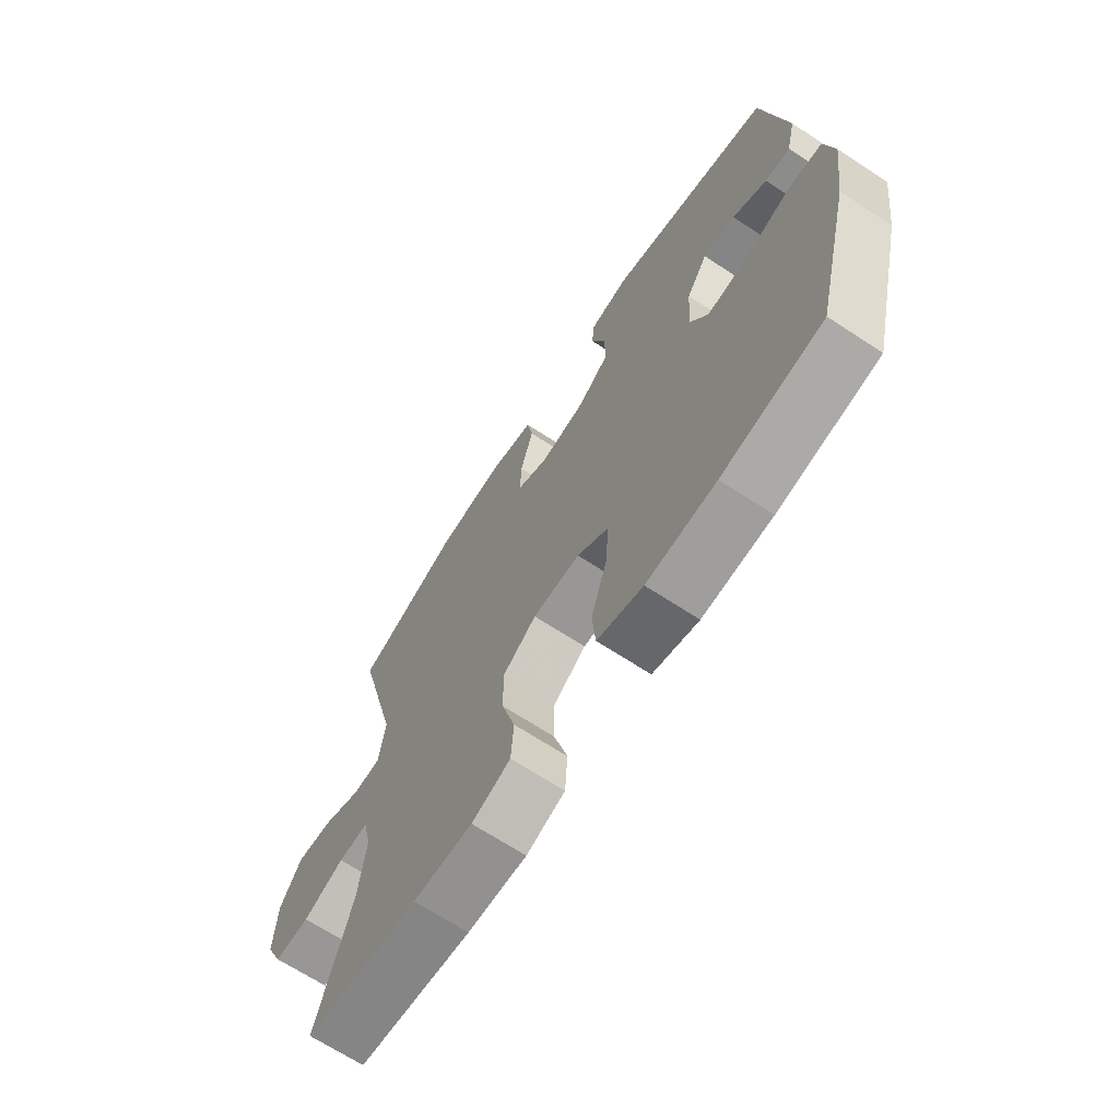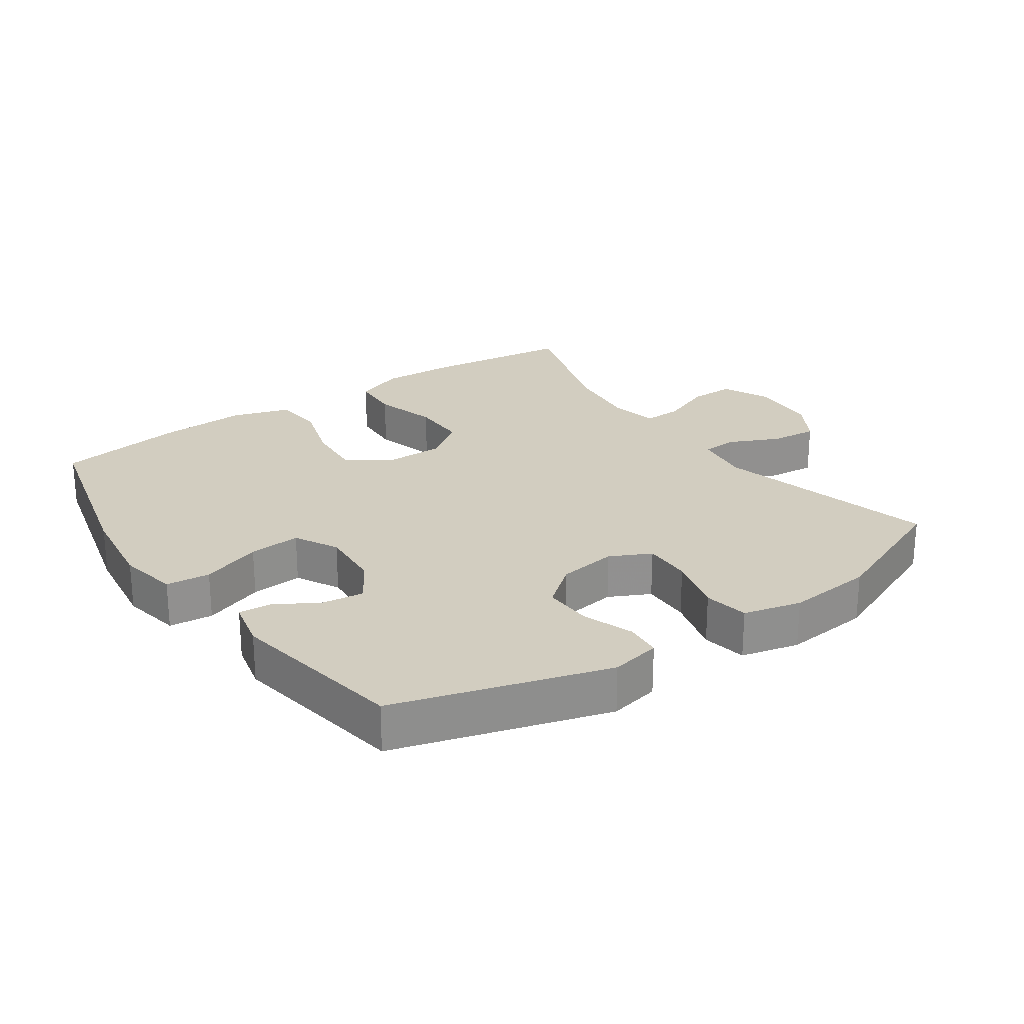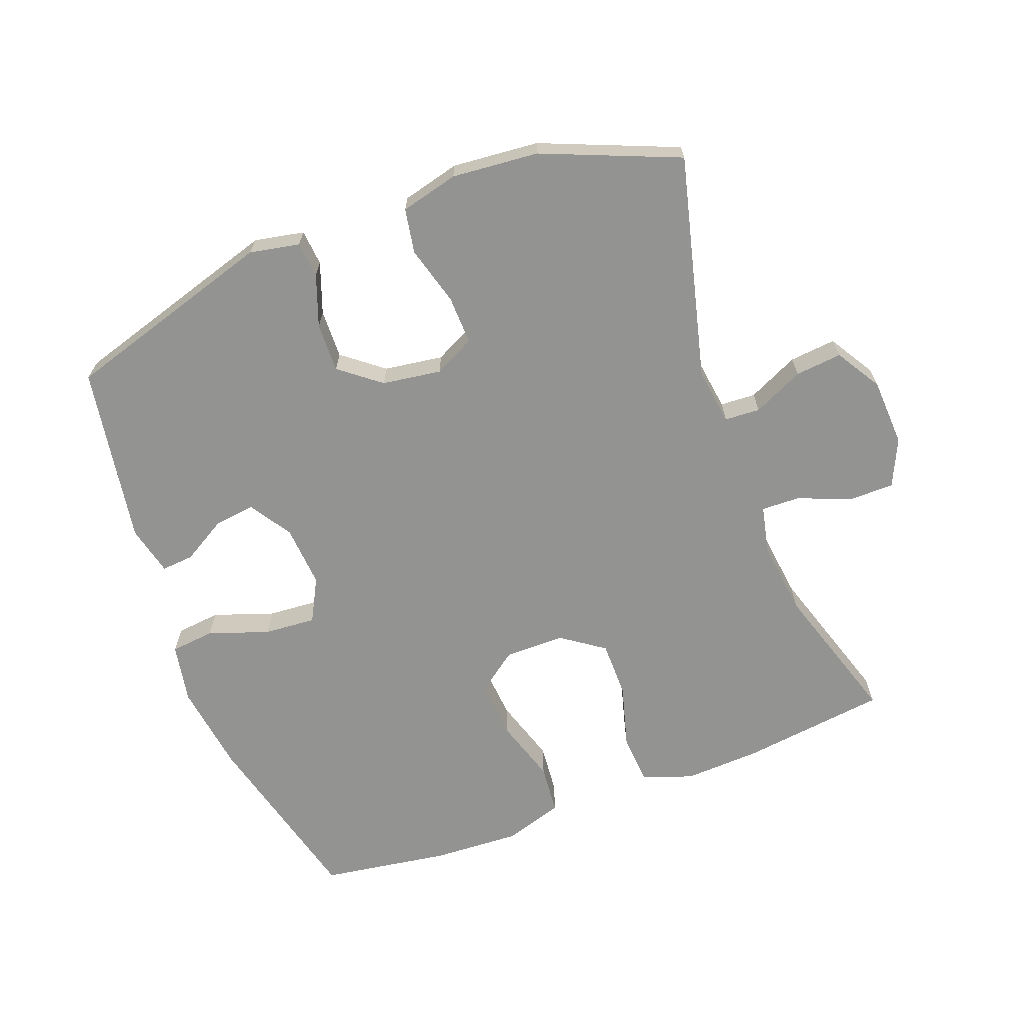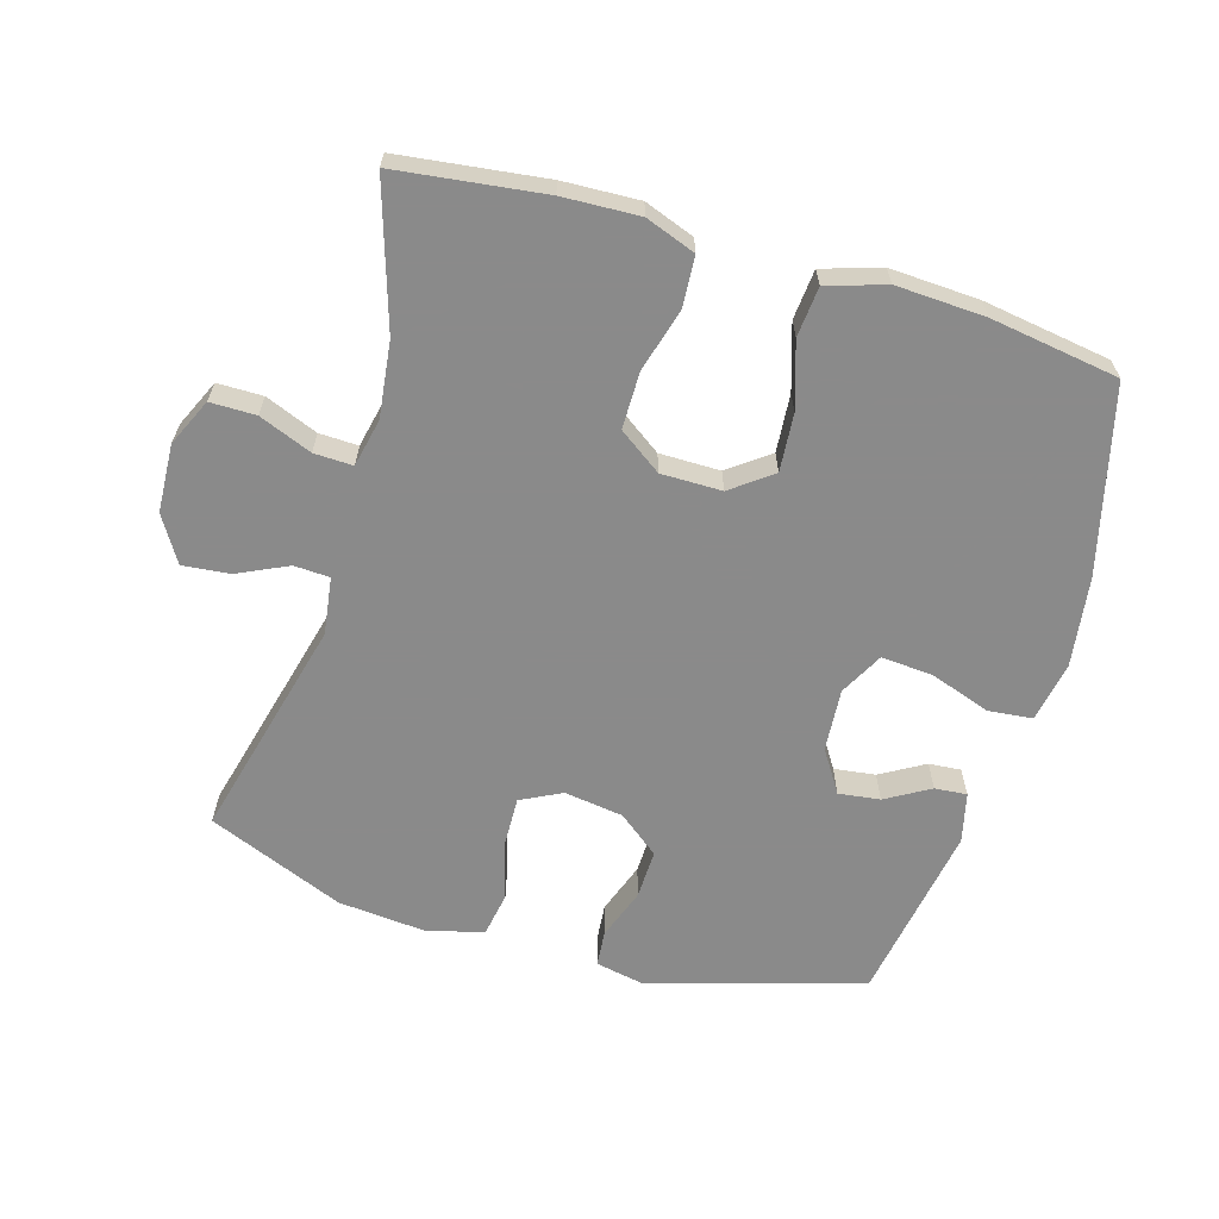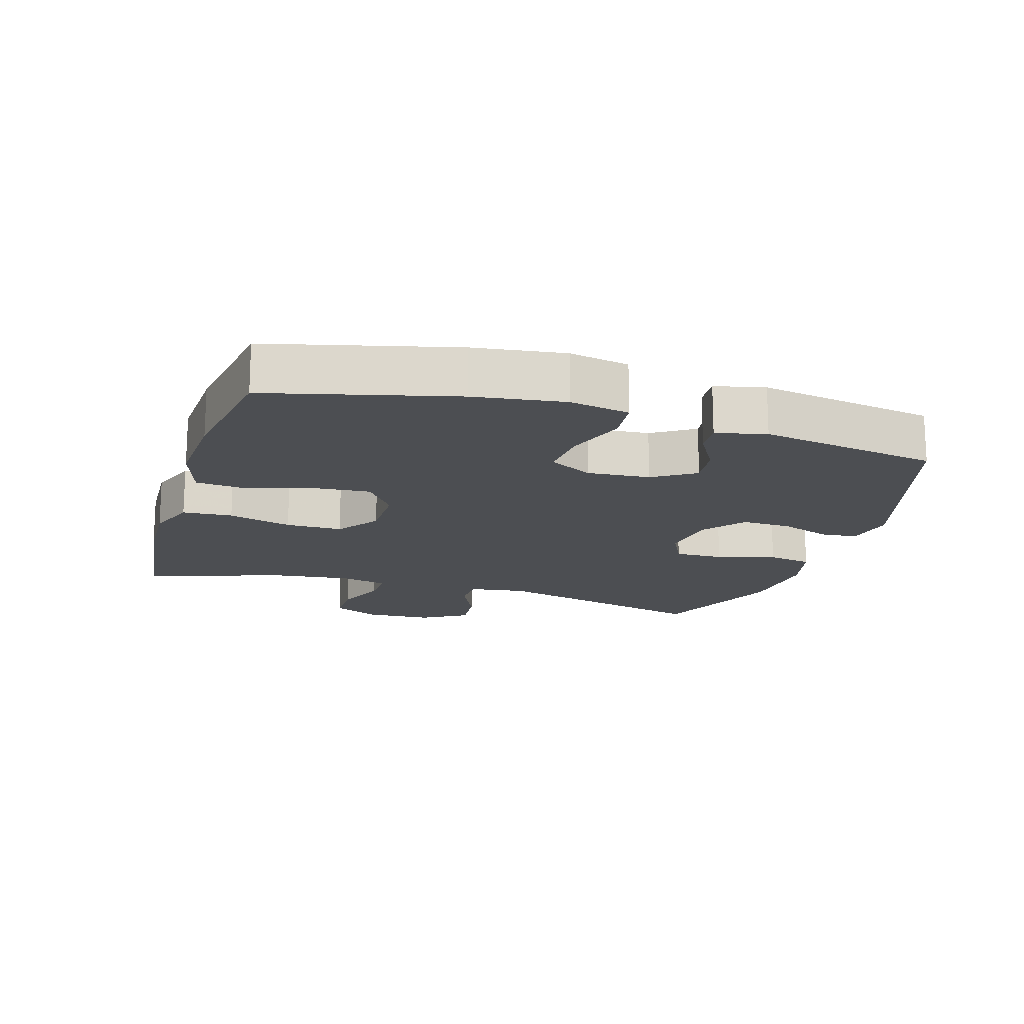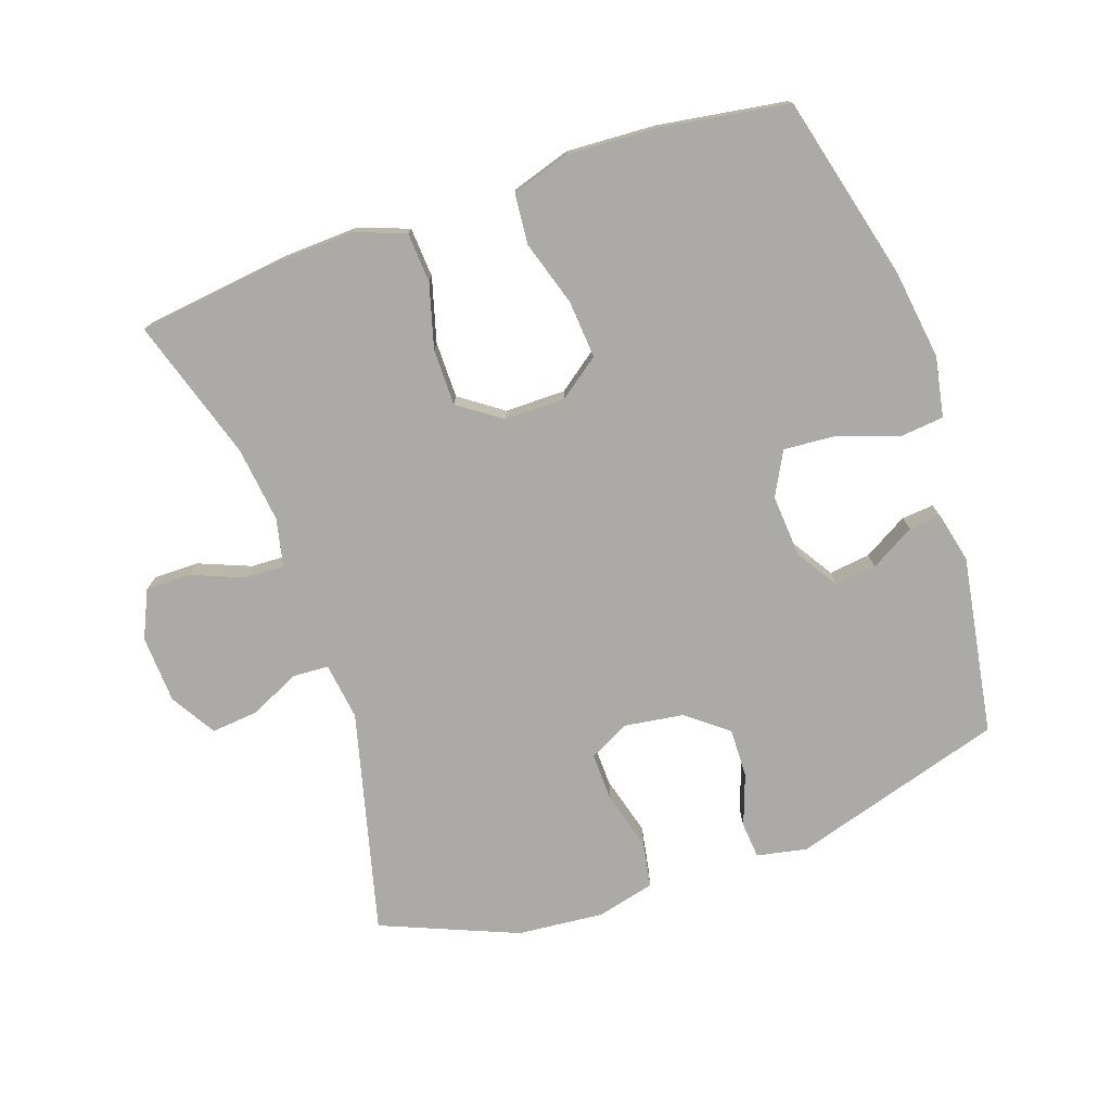
<metadata>
{"format":"obj","ext":"obj","renderer":"f3d","projection":"perspective","resolution":1024,"background":"white","views":[{"elev":-68.3,"azim":-123.2,"up":"+Z"},{"elev":24.6,"azim":-35.0,"up":"+Y"},{"elev":-66.7,"azim":20.7,"up":"+Y"},{"elev":-63.6,"azim":163.6,"up":"+Y"},{"elev":-16.5,"azim":-107.0,"up":"+Y"},{"elev":-75.8,"azim":-161.0,"up":"+Y"}]}
</metadata>
<code>
v 0.5 0.07 0.5
v 0.414 0.07 0.161
v 0.426 0.07 0.074
v 0.48 0.07 0.071
v 0.557 0.07 0.107
v 0.628 0.07 0.114
v 0.67 0.07 0.045
v 0.675 0.07 -0.058
v 0.642 0.07 -0.13
v 0.573 0.07 -0.13
v 0.493 0.07 -0.098
v 0.434 0.07 -0.096
v 0.418 0.07 -0.169
v 0.432 0.07 -0.284
v 0.5 0.07 -0.5
v 0.277 0.07 -0.528
v 0.161 0.07 -0.533
v 0.085 0.07 -0.505
v 0.08 0.07 -0.429
v 0.107 0.07 -0.332
v 0.107 0.07 -0.246
v 0.042 0.07 -0.2
v -0.05 0.07 -0.2
v -0.112 0.07 -0.246
v -0.105 0.07 -0.334
v -0.074 0.07 -0.433
v -0.081 0.07 -0.509
v -0.17 0.07 -0.537
v -0.305 0.07 -0.53
v -0.5 0.07 -0.5
v -0.571 0.07 -0.219
v -0.59 0.07 -0.082
v -0.573 0.07 0.009
v -0.506 0.07 0.016
v -0.414 0.07 -0.016
v -0.335 0.07 -0.022
v -0.3 0.07 0.044
v -0.307 0.07 0.139
v -0.348 0.07 0.203
v -0.411 0.07 0.195
v -0.478 0.07 0.156
v -0.527 0.07 0.152
v -0.545 0.07 0.228
v -0.5 0.07 0.5
v -0.177 0.07 0.597
v -0.101 0.07 0.582
v -0.096 0.07 0.527
v -0.124 0.07 0.449
v -0.126 0.07 0.374
v -0.064 0.07 0.325
v 0.026 0.07 0.312
v 0.088 0.07 0.343
v 0.086 0.07 0.417
v 0.061 0.07 0.507
v 0.073 0.07 0.575
v 0.161 0.07 0.597
v 0.293 0.07 0.585
v 0.5 0 0.5
v 0.414 0 0.161
v 0.426 0 0.074
v 0.48 0 0.071
v 0.557 0 0.107
v 0.628 0 0.114
v 0.67 0 0.045
v 0.675 0 -0.058
v 0.642 0 -0.13
v 0.573 0 -0.13
v 0.493 0 -0.098
v 0.434 0 -0.096
v 0.418 0 -0.169
v 0.432 0 -0.284
v 0.5 0 -0.5
v 0.277 0 -0.528
v 0.161 0 -0.533
v 0.085 0 -0.505
v 0.08 0 -0.429
v 0.107 0 -0.332
v 0.107 0 -0.246
v 0.042 0 -0.2
v -0.05 0 -0.2
v -0.112 0 -0.246
v -0.105 0 -0.334
v -0.074 0 -0.433
v -0.081 0 -0.509
v -0.17 0 -0.537
v -0.305 0 -0.53
v -0.5 0 -0.5
v -0.571 0 -0.219
v -0.59 0 -0.082
v -0.573 0 0.009
v -0.506 0 0.016
v -0.414 0 -0.016
v -0.335 0 -0.022
v -0.3 0 0.044
v -0.307 0 0.139
v -0.348 0 0.203
v -0.411 0 0.195
v -0.478 0 0.156
v -0.527 0 0.152
v -0.545 0 0.228
v -0.5 0 0.5
v -0.177 0 0.597
v -0.101 0 0.582
v -0.096 0 0.527
v -0.124 0 0.449
v -0.126 0 0.374
v -0.064 0 0.325
v 0.026 0 0.312
v 0.088 0 0.343
v 0.086 0 0.417
v 0.061 0 0.507
v 0.073 0 0.575
v 0.161 0 0.597
v 0.293 0 0.585
f 56 57 1 2
f 53 54 55 56
f 52 53 56 2
f 51 52 2 3
f 50 51 3
f 45 46 47 48
f 45 48 49
f 44 45 49
f 43 44 49 50
f 40 41 42 43
f 39 40 43 50
f 32 33 34 35
f 32 35 36
f 31 32 36
f 30 31 36
f 29 30 36 37
f 25 26 27 28
f 24 25 28 29
f 17 18 19 20
f 17 20 21
f 14 15 16 17
f 13 14 17 21
f 12 13 21 22
f 8 9 10 11
f 8 11 12
f 7 8 12
f 4 5 6 7
f 3 4 7 12
f 38 39 50 3
f 24 29 37
f 23 24 37 38
f 22 23 38
f 3 12 22 38
f 59 58 114 113
f 113 112 111 110
f 59 113 110 109
f 60 59 109 108
f 60 108 107
f 105 104 103 102
f 106 105 102
f 106 102 101
f 107 106 101 100
f 100 99 98 97
f 107 100 97 96
f 92 91 90 89
f 93 92 89
f 93 89 88
f 93 88 87
f 94 93 87 86
f 85 84 83 82
f 86 85 82 81
f 77 76 75 74
f 78 77 74
f 74 73 72 71
f 78 74 71 70
f 79 78 70 69
f 68 67 66 65
f 69 68 65
f 69 65 64
f 64 63 62 61
f 69 64 61 60
f 60 107 96 95
f 94 86 81
f 95 94 81 80
f 95 80 79
f 95 79 69 60
f 1 58 59 2
f 2 59 60 3
f 3 60 61 4
f 4 61 62 5
f 5 62 63 6
f 6 63 64 7
f 7 64 65 8
f 8 65 66 9
f 9 66 67 10
f 10 67 68 11
f 11 68 69 12
f 12 69 70 13
f 13 70 71 14
f 14 71 72 15
f 15 72 73 16
f 16 73 74 17
f 17 74 75 18
f 18 75 76 19
f 19 76 77 20
f 20 77 78 21
f 21 78 79 22
f 22 79 80 23
f 23 80 81 24
f 24 81 82 25
f 25 82 83 26
f 26 83 84 27
f 27 84 85 28
f 28 85 86 29
f 29 86 87 30
f 30 87 88 31
f 31 88 89 32
f 32 89 90 33
f 33 90 91 34
f 34 91 92 35
f 35 92 93 36
f 36 93 94 37
f 37 94 95 38
f 38 95 96 39
f 39 96 97 40
f 40 97 98 41
f 41 98 99 42
f 42 99 100 43
f 43 100 101 44
f 44 101 102 45
f 45 102 103 46
f 46 103 104 47
f 47 104 105 48
f 48 105 106 49
f 49 106 107 50
f 50 107 108 51
f 51 108 109 52
f 52 109 110 53
f 53 110 111 54
f 54 111 112 55
f 55 112 113 56
f 56 113 114 57
f 57 114 58 1

</code>
